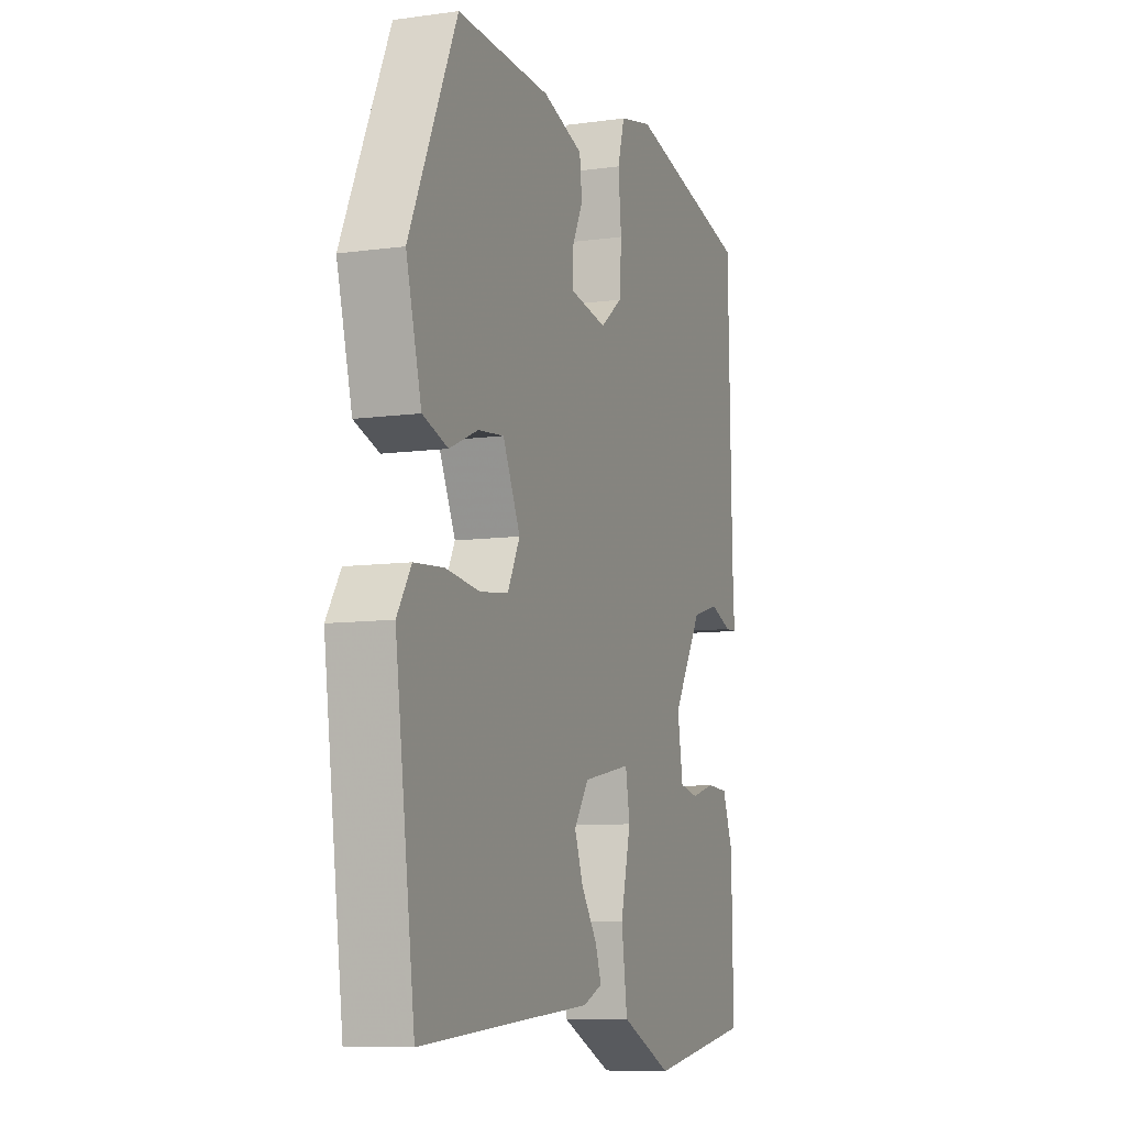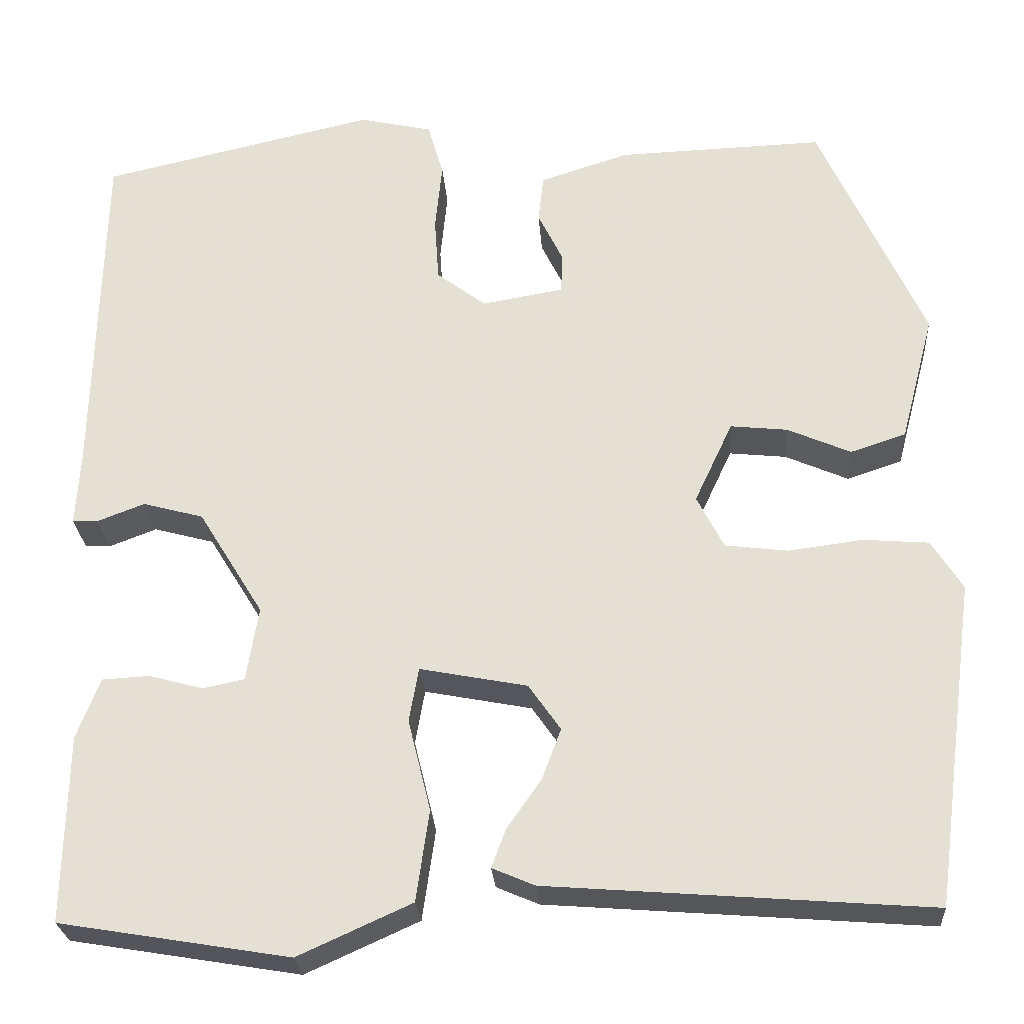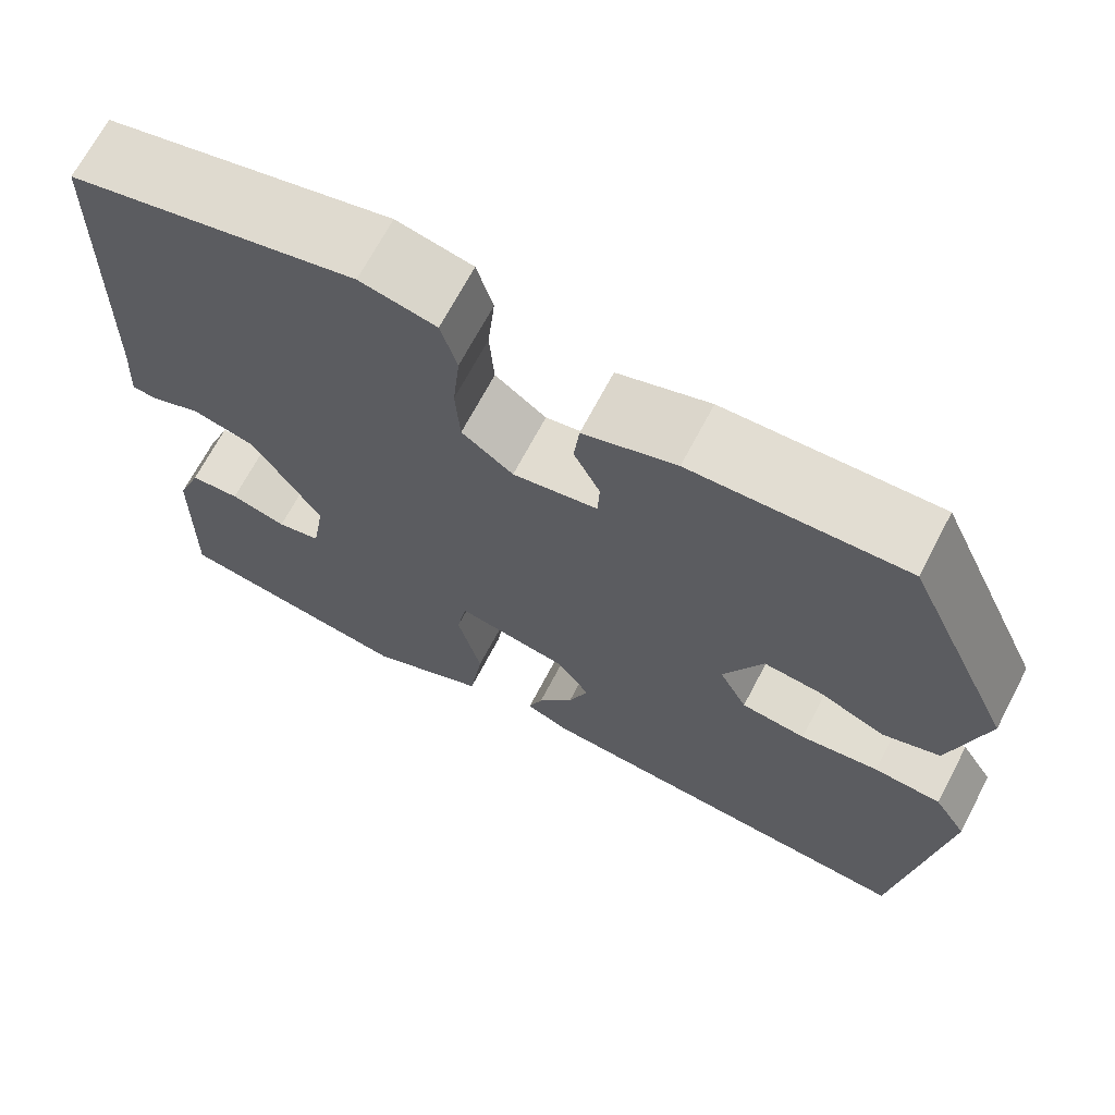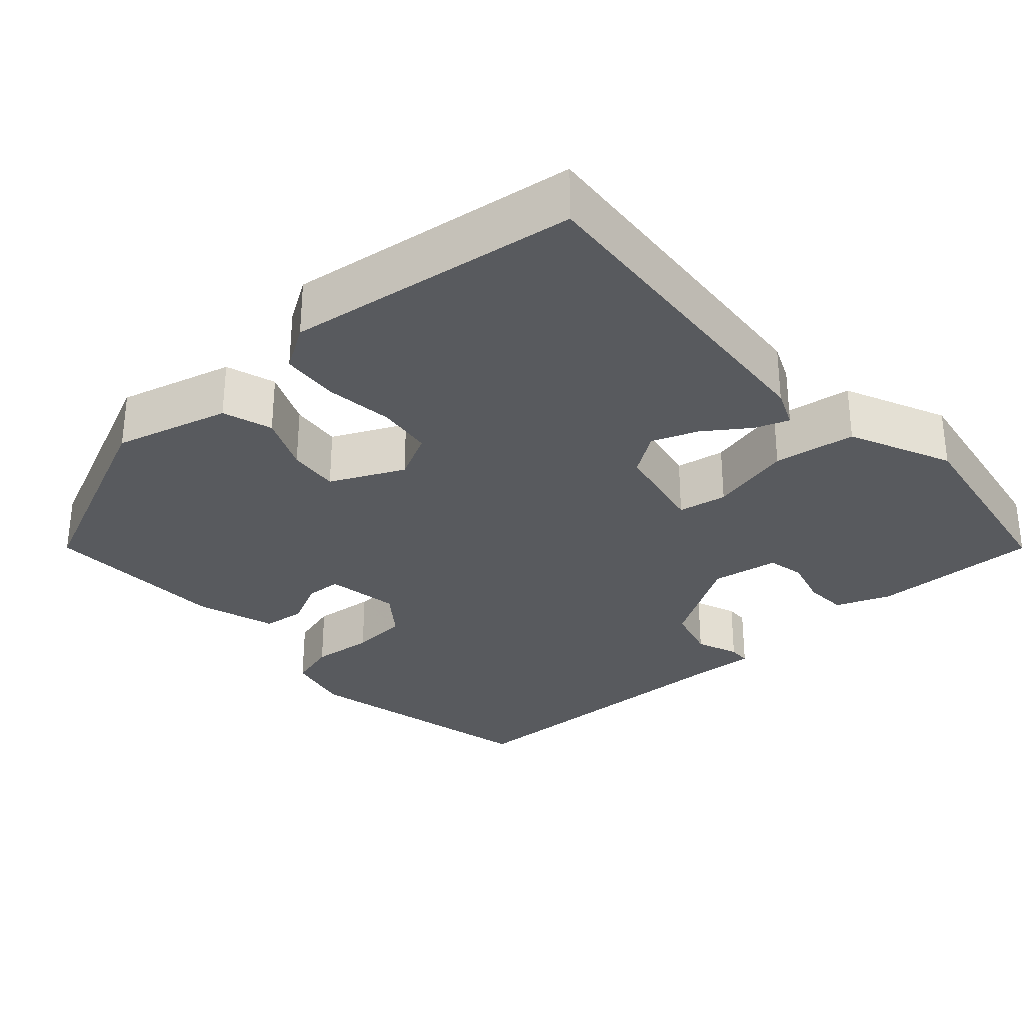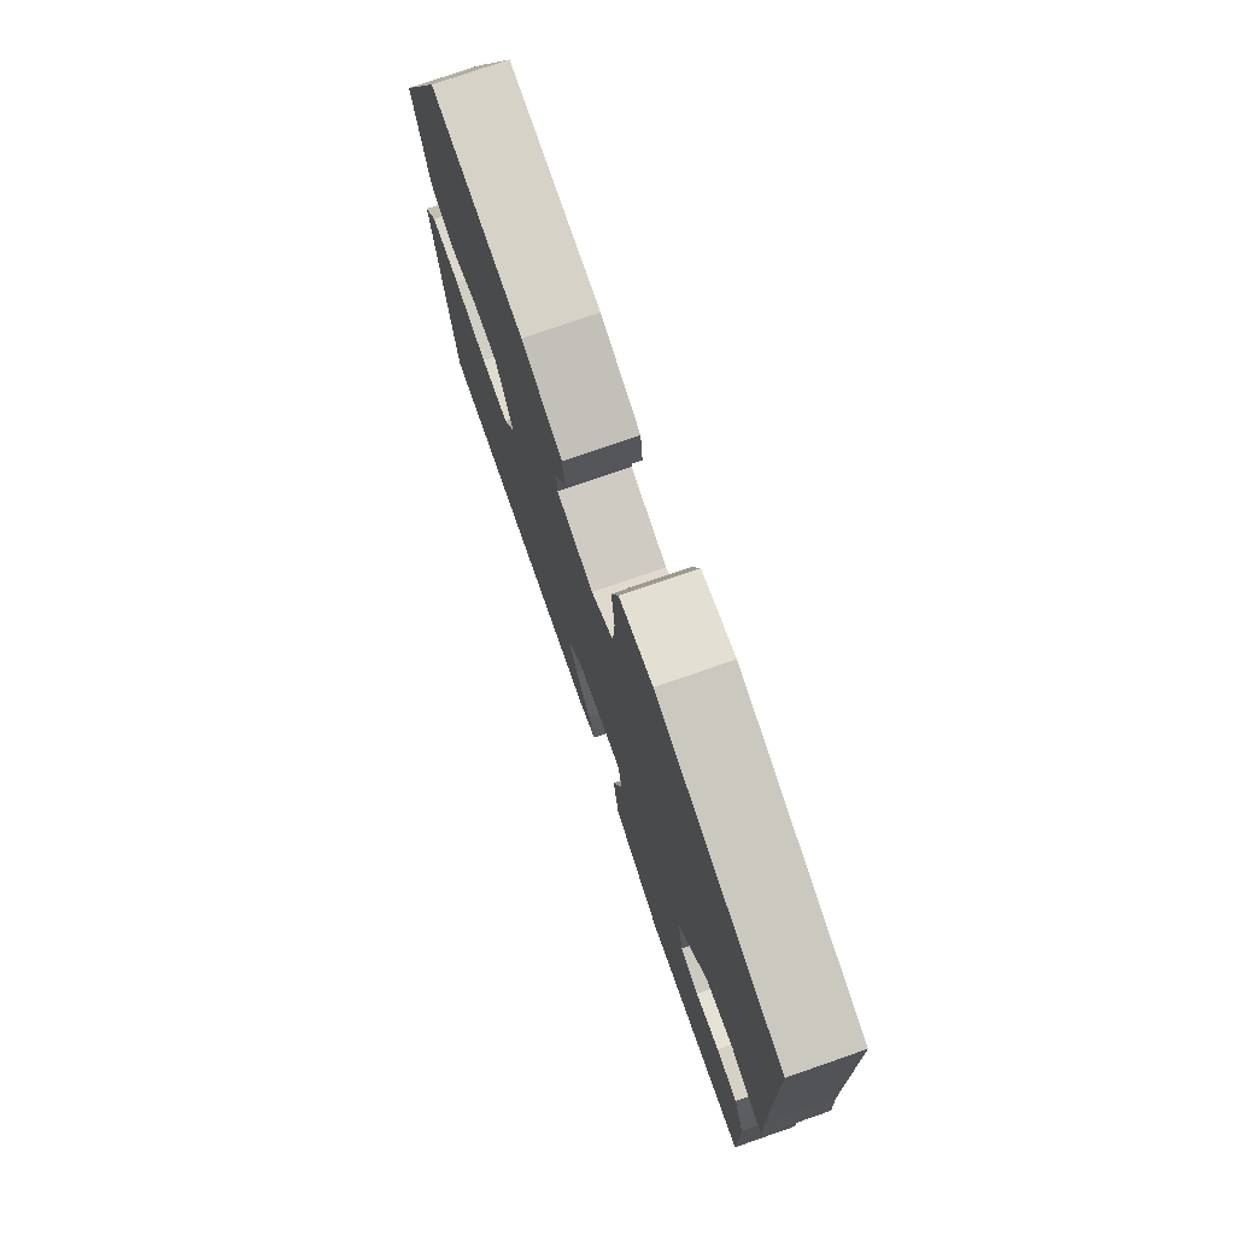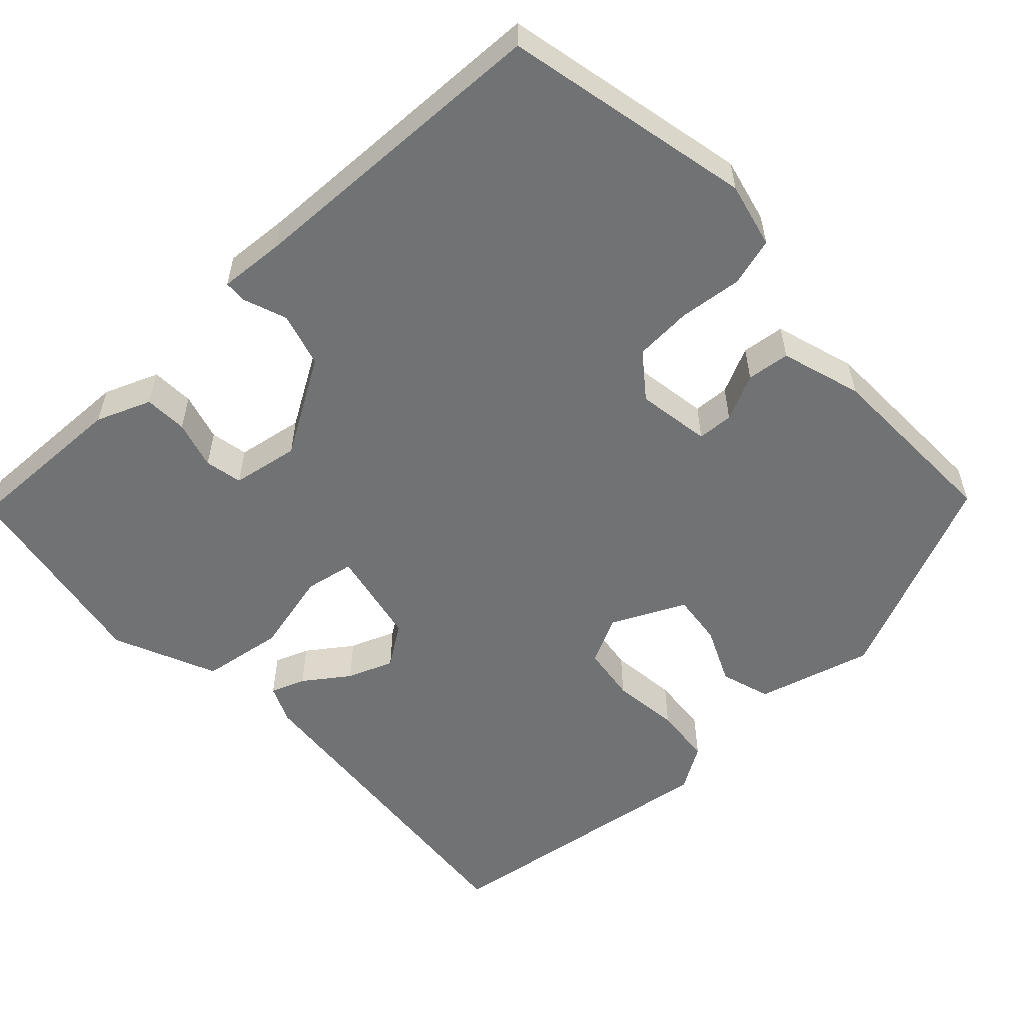
<metadata>
{"format":"obj","ext":"obj","renderer":"f3d","projection":"perspective","resolution":1024,"background":"white","views":[{"elev":-8.9,"azim":110.5,"up":"+Z"},{"elev":-25.9,"azim":3.9,"up":"+Z"},{"elev":68.5,"azim":27.7,"up":"+Z"},{"elev":-30.7,"azim":131.8,"up":"+Y"},{"elev":76.4,"azim":-109.1,"up":"+Z"},{"elev":-55.4,"azim":-47.4,"up":"+Y"}]}
</metadata>
<code>
v 0.382 0.07 0.485
v 0.503 0.07 0.218
v 0.464 0.07 0.07
v 0.4 0.07 0.049
v 0.327 0.07 0.081
v 0.261 0.07 0.088
v 0.217 0.07 -0.006
v 0.248 0.07 -0.067
v 0.32 0.07 -0.076
v 0.407 0.07 -0.065
v 0.482 0.07 -0.071
v 0.518 0.07 -0.128
v 0.468 0.07 -0.503
v 0.028 0.07 -0.469
v -0.021 0.07 -0.448
v -0.005 0.07 -0.404
v 0.035 0.07 -0.347
v 0.057 0.07 -0.288
v 0.02 0.07 -0.235
v -0.104 0.07 -0.211
v -0.115 0.07 -0.274
v -0.089 0.07 -0.38
v -0.104 0.07 -0.485
v -0.235 0.07 -0.544
v -0.5 0.07 -0.5
v -0.496 0.07 -0.284
v -0.469 0.07 -0.214
v -0.414 0.07 -0.211
v -0.352 0.07 -0.228
v -0.304 0.07 -0.218
v -0.29 0.07 -0.132
v -0.365 0.07 -0.01
v -0.435 0.07 0.009
v -0.49 0.07 -0.012
v -0.519 0.07 -0.011
v -0.514 0.07 0.073
v -0.505 0.07 0.474
v -0.188 0.07 0.546
v -0.104 0.07 0.527
v -0.086 0.07 0.465
v -0.094 0.07 0.385
v -0.089 0.07 0.311
v -0.032 0.07 0.268
v 0.062 0.07 0.284
v 0.064 0.07 0.33
v 0.035 0.07 0.389
v 0.041 0.07 0.444
v 0.144 0.07 0.477
v 0.382 0 0.485
v 0.503 0 0.218
v 0.464 0 0.07
v 0.4 0 0.049
v 0.327 0 0.081
v 0.261 0 0.088
v 0.217 0 -0.006
v 0.248 0 -0.067
v 0.32 0 -0.076
v 0.407 0 -0.065
v 0.482 0 -0.071
v 0.518 0 -0.128
v 0.468 0 -0.503
v 0.028 0 -0.469
v -0.021 0 -0.448
v -0.005 0 -0.404
v 0.035 0 -0.347
v 0.057 0 -0.288
v 0.02 0 -0.235
v -0.104 0 -0.211
v -0.115 0 -0.274
v -0.089 0 -0.38
v -0.104 0 -0.485
v -0.235 0 -0.544
v -0.5 0 -0.5
v -0.496 0 -0.284
v -0.469 0 -0.214
v -0.414 0 -0.211
v -0.352 0 -0.228
v -0.304 0 -0.218
v -0.29 0 -0.132
v -0.365 0 -0.01
v -0.435 0 0.009
v -0.49 0 -0.012
v -0.519 0 -0.011
v -0.514 0 0.073
v -0.505 0 0.474
v -0.188 0 0.546
v -0.104 0 0.527
v -0.086 0 0.465
v -0.094 0 0.385
v -0.089 0 0.311
v -0.032 0 0.268
v 0.062 0 0.284
v 0.064 0 0.33
v 0.035 0 0.389
v 0.041 0 0.444
v 0.144 0 0.477
f 3 4 5
f 2 3 5
f 1 2 5
f 48 1 5
f 47 48 5
f 46 47 5
f 45 46 5
f 44 45 5 6
f 43 44 6 7
f 42 43 7 8
f 39 40 41
f 38 39 41
f 37 38 41
f 36 37 41
f 36 41 42
f 35 36 42
f 34 35 42
f 33 34 42
f 32 33 42 8
f 27 28 29
f 26 27 29
f 25 26 29
f 24 25 29
f 23 24 29
f 22 23 29
f 21 22 29 30
f 20 21 30 31
f 15 16 17
f 14 15 17
f 13 14 17
f 12 13 17
f 11 12 17
f 10 11 17
f 9 10 17
f 9 17 18
f 32 8 9
f 31 32 9
f 20 31 9
f 19 20 9
f 9 18 19
f 53 52 51
f 53 51 50
f 53 50 49
f 53 49 96
f 53 96 95
f 53 95 94
f 53 94 93
f 54 53 93 92
f 55 54 92 91
f 56 55 91 90
f 89 88 87
f 89 87 86
f 89 86 85
f 89 85 84
f 90 89 84
f 90 84 83
f 90 83 82
f 90 82 81
f 56 90 81 80
f 77 76 75
f 77 75 74
f 77 74 73
f 77 73 72
f 77 72 71
f 77 71 70
f 78 77 70 69
f 79 78 69 68
f 65 64 63
f 65 63 62
f 65 62 61
f 65 61 60
f 65 60 59
f 65 59 58
f 65 58 57
f 66 65 57
f 57 56 80
f 57 80 79
f 57 79 68
f 57 68 67
f 67 66 57
f 1 49 50 2
f 2 50 51 3
f 3 51 52 4
f 4 52 53 5
f 5 53 54 6
f 6 54 55 7
f 7 55 56 8
f 8 56 57 9
f 9 57 58 10
f 10 58 59 11
f 11 59 60 12
f 12 60 61 13
f 13 61 62 14
f 14 62 63 15
f 15 63 64 16
f 16 64 65 17
f 17 65 66 18
f 18 66 67 19
f 19 67 68 20
f 20 68 69 21
f 21 69 70 22
f 22 70 71 23
f 23 71 72 24
f 24 72 73 25
f 25 73 74 26
f 26 74 75 27
f 27 75 76 28
f 28 76 77 29
f 29 77 78 30
f 30 78 79 31
f 31 79 80 32
f 32 80 81 33
f 33 81 82 34
f 34 82 83 35
f 35 83 84 36
f 36 84 85 37
f 37 85 86 38
f 38 86 87 39
f 39 87 88 40
f 40 88 89 41
f 41 89 90 42
f 42 90 91 43
f 43 91 92 44
f 44 92 93 45
f 45 93 94 46
f 46 94 95 47
f 47 95 96 48
f 48 96 49 1

</code>
